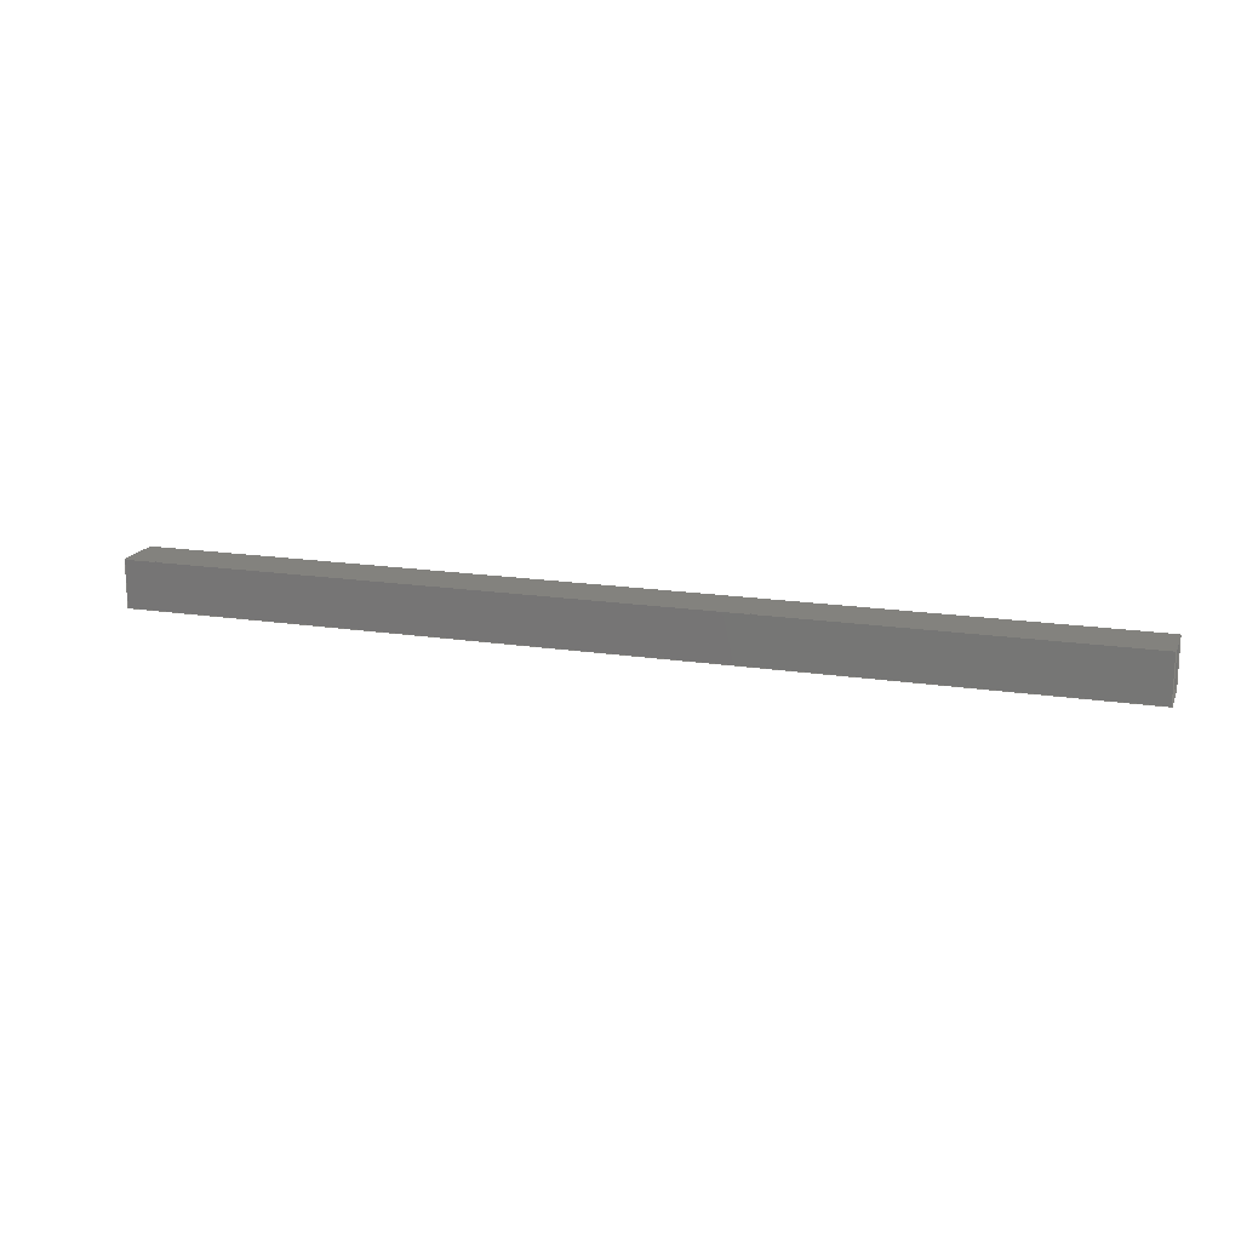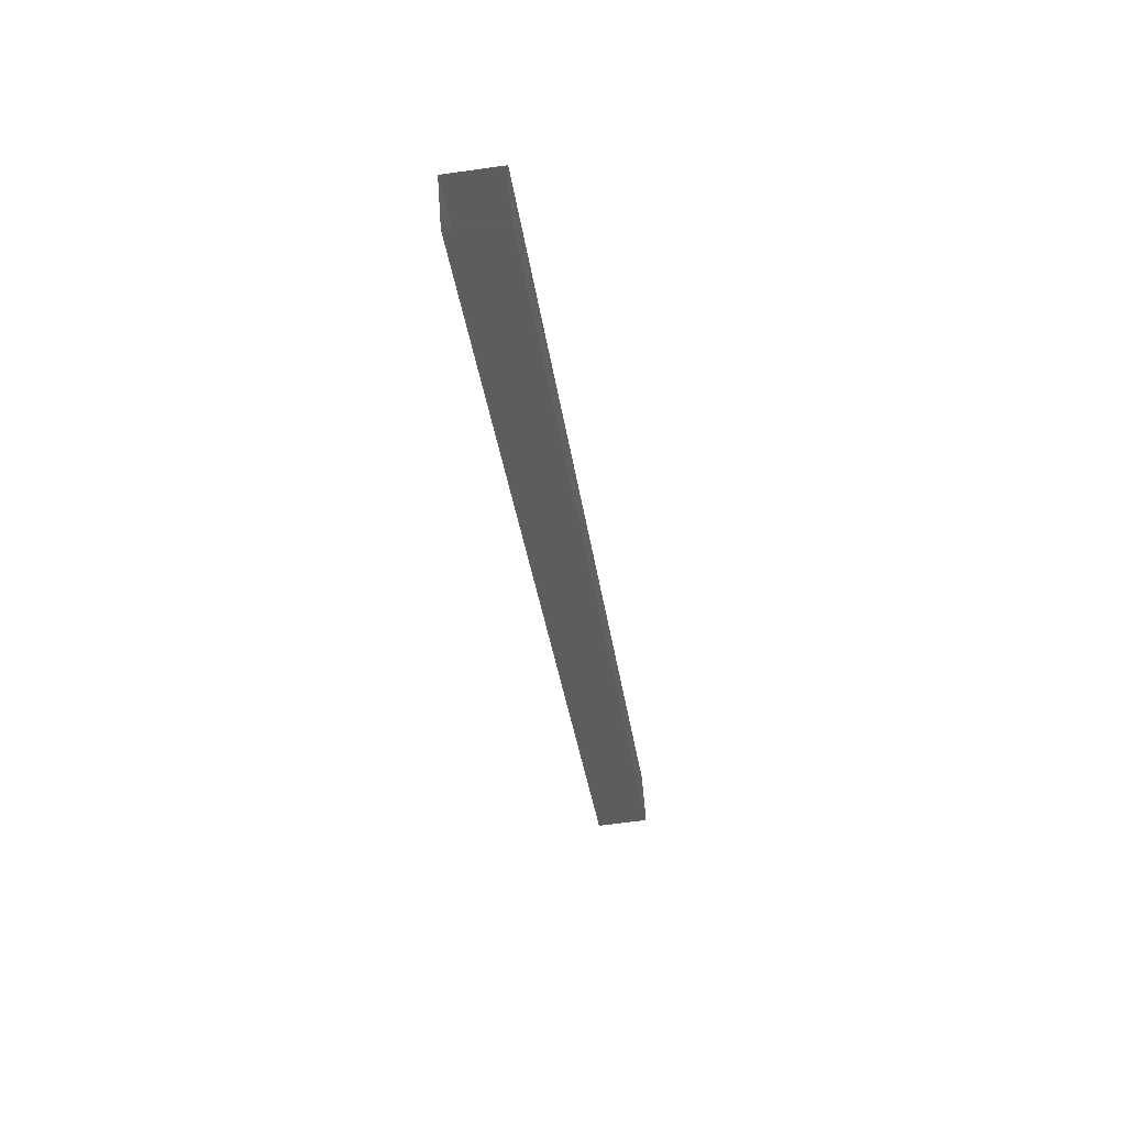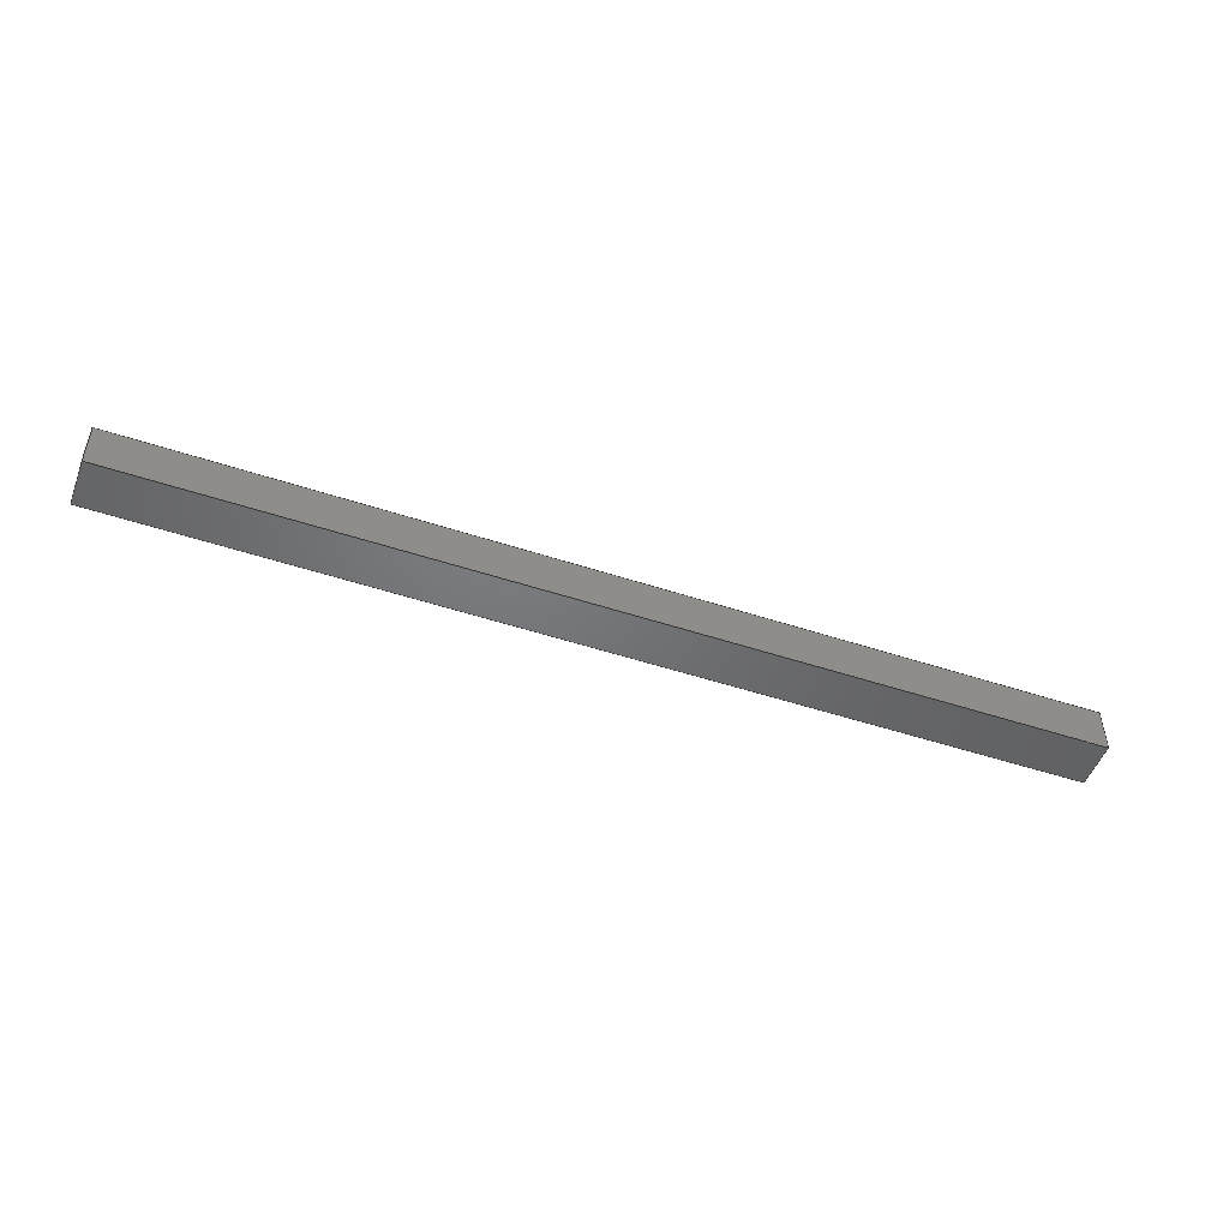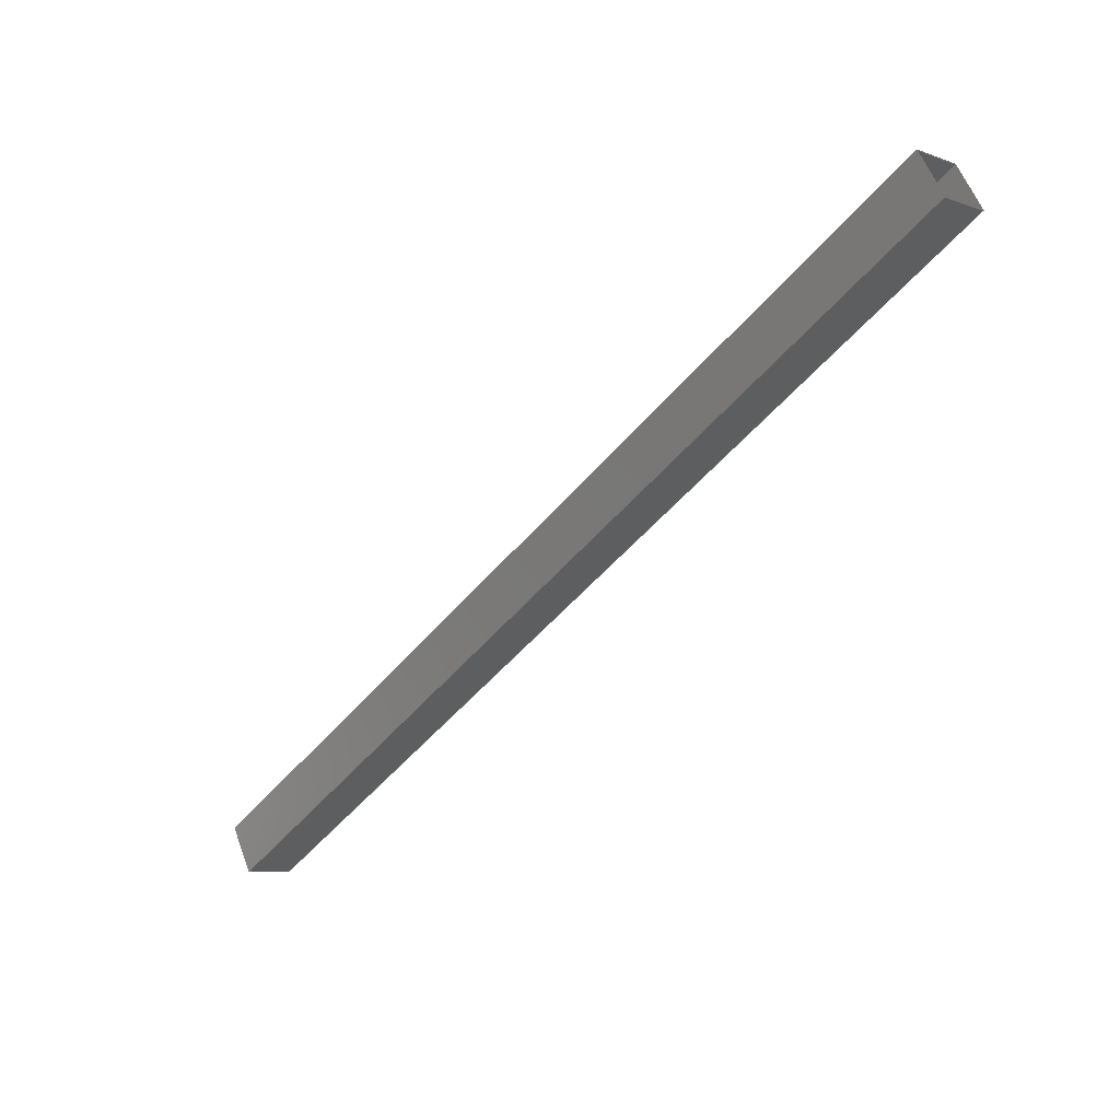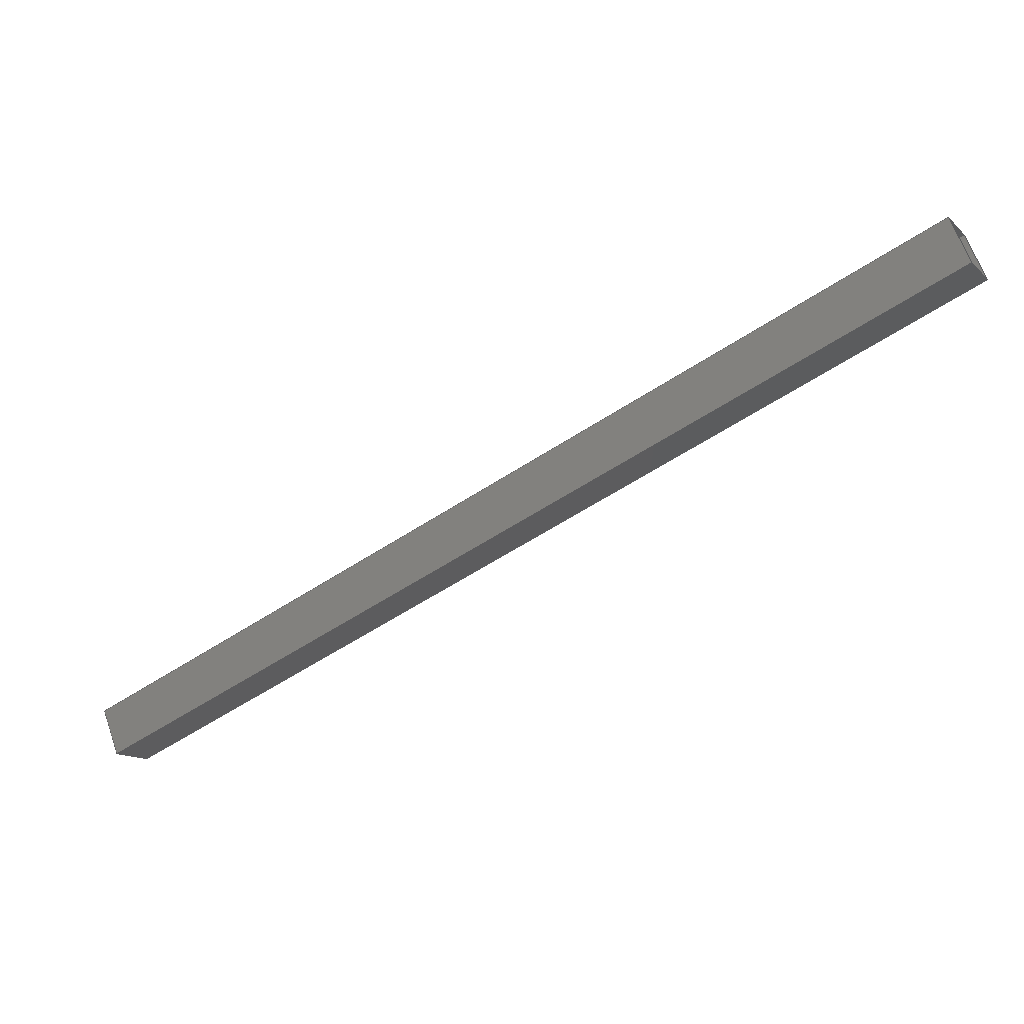
<metadata>
{"format":"step","ext":"step","renderer":"f3d","projection":"perspective","resolution":1024,"background":"white","views":[{"elev":16.4,"azim":47.7,"up":"+Z"},{"elev":-61.3,"azim":-81.8,"up":"+Y"},{"elev":-49.7,"azim":-170.1,"up":"+Z"},{"elev":-8.5,"azim":45.9,"up":"+Y"},{"elev":65.6,"azim":-19.6,"up":"+Y"}]}
</metadata>
<code>
ISO-10303-21;
DATA;
#1 = APPLICATION_PROTOCOL_DEFINITION('international standard',
  'automotive_design',2000,#2);
#2 = APPLICATION_CONTEXT(
  'core data for automotive mechanical design processes');
#3 = SHAPE_DEFINITION_REPRESENTATION(#4,#10);
#4 = PRODUCT_DEFINITION_SHAPE('','',#5);
#5 = PRODUCT_DEFINITION('design','',#6,#9);
#6 = PRODUCT_DEFINITION_FORMATION('','',#7);
#7 = PRODUCT('Beam_upper','Beam_upper','',(#8));
#8 = PRODUCT_CONTEXT('',#2,'mechanical');
#9 = PRODUCT_DEFINITION_CONTEXT('part definition',#2,'design');
#10 = MANIFOLD_SURFACE_SHAPE_REPRESENTATION('',(#11,#15),#265);
#11 = AXIS2_PLACEMENT_3D('',#12,#13,#14);
#12 = CARTESIAN_POINT('',(0,0,0));
#13 = DIRECTION('',(0,0,1));
#14 = DIRECTION('',(1,0,-0));
#15 = SHELL_BASED_SURFACE_MODEL('',(#16));
#16 = OPEN_SHELL('',(#17,#113,#175,#232));
#17 = ADVANCED_FACE('',(#18),#32,.T.);
#18 = FACE_BOUND('',#19,.T.);
#19 = EDGE_LOOP('',(#20,#43,#71,#87));
#20 = ORIENTED_EDGE('',*,*,#21,.F.);
#21 = EDGE_CURVE('',#22,#24,#26,.T.);
#22 = VERTEX_POINT('',#23);
#23 = CARTESIAN_POINT('',(433,250,0));
#24 = VERTEX_POINT('',#25);
#25 = CARTESIAN_POINT('',(420.6,271.6,0));
#26 = SURFACE_CURVE('',#27,(#31),.PCURVE_S1);
#27 = LINE('',#28,#29);
#28 = CARTESIAN_POINT('',(426.8,260.8,0));
#29 = VECTOR('',#30,1);
#30 = DIRECTION('',(-0.5,0.866,0));
#31 = PCURVE('',#32,#37);
#32 = PLANE('',#33);
#33 = AXIS2_PLACEMENT_3D('',#34,#35,#36);
#34 = CARTESIAN_POINT('',(-6.228,10.79,0));
#35 = DIRECTION('',(0,0,-1));
#36 = DIRECTION('',(-0.866,-0.5,-0));
#37 = DEFINITIONAL_REPRESENTATION('',(#38),#42);
#38 = LINE('',#39,#40);
#39 = CARTESIAN_POINT('',(-500,-1.147e-10));
#40 = VECTOR('',#41,1);
#41 = DIRECTION('',(0,1));
#42 = ( GEOMETRIC_REPRESENTATION_CONTEXT(2) 
PARAMETRIC_REPRESENTATION_CONTEXT() REPRESENTATION_CONTEXT('2D SPACE',''
  ) );
#43 = ORIENTED_EDGE('',*,*,#44,.F.);
#44 = EDGE_CURVE('',#45,#22,#47,.T.);
#45 = VERTEX_POINT('',#46);
#46 = CARTESIAN_POINT('',(0,0,0));
#47 = SURFACE_CURVE('',#48,(#52,#59),.PCURVE_S1);
#48 = LINE('',#49,#50);
#49 = CARTESIAN_POINT('',(0,0,0));
#50 = VECTOR('',#51,1);
#51 = DIRECTION('',(0.866,0.5,0));
#52 = PCURVE('',#32,#53);
#53 = DEFINITIONAL_REPRESENTATION('',(#54),#58);
#54 = LINE('',#55,#56);
#55 = CARTESIAN_POINT('',(2.6e-12,-12.46));
#56 = VECTOR('',#57,1);
#57 = DIRECTION('',(-1,0));
#58 = ( GEOMETRIC_REPRESENTATION_CONTEXT(2) 
PARAMETRIC_REPRESENTATION_CONTEXT() REPRESENTATION_CONTEXT('2D SPACE',''
  ) );
#59 = PCURVE('',#60,#65);
#60 = PLANE('',#61);
#61 = AXIS2_PLACEMENT_3D('',#62,#63,#64);
#62 = CARTESIAN_POINT('',(0,0,12.41));
#63 = DIRECTION('',(0.5,-0.866,0));
#64 = DIRECTION('',(0,0,-1));
#65 = DEFINITIONAL_REPRESENTATION('',(#66),#70);
#66 = LINE('',#67,#68);
#67 = CARTESIAN_POINT('',(12.41,0));
#68 = VECTOR('',#69,1);
#69 = DIRECTION('',(0,1));
#70 = ( GEOMETRIC_REPRESENTATION_CONTEXT(2) 
PARAMETRIC_REPRESENTATION_CONTEXT() REPRESENTATION_CONTEXT('2D SPACE',''
  ) );
#71 = ORIENTED_EDGE('',*,*,#72,.T.);
#72 = EDGE_CURVE('',#45,#73,#75,.T.);
#73 = VERTEX_POINT('',#74);
#74 = CARTESIAN_POINT('',(-12.46,21.57,0));
#75 = SURFACE_CURVE('',#76,(#80),.PCURVE_S1);
#76 = LINE('',#77,#78);
#77 = CARTESIAN_POINT('',(-6.228,10.79,0));
#78 = VECTOR('',#79,1);
#79 = DIRECTION('',(-0.5,0.866,0));
#80 = PCURVE('',#32,#81);
#81 = DEFINITIONAL_REPRESENTATION('',(#82),#86);
#82 = LINE('',#83,#84);
#83 = CARTESIAN_POINT('',(-0,0));
#84 = VECTOR('',#85,1);
#85 = DIRECTION('',(0,1));
#86 = ( GEOMETRIC_REPRESENTATION_CONTEXT(2) 
PARAMETRIC_REPRESENTATION_CONTEXT() REPRESENTATION_CONTEXT('2D SPACE',''
  ) );
#87 = ORIENTED_EDGE('',*,*,#88,.T.);
#88 = EDGE_CURVE('',#73,#24,#89,.T.);
#89 = SURFACE_CURVE('',#90,(#94,#101),.PCURVE_S1);
#90 = LINE('',#91,#92);
#91 = CARTESIAN_POINT('',(-12.46,21.57,0));
#92 = VECTOR('',#93,1);
#93 = DIRECTION('',(0.866,0.5,0));
#94 = PCURVE('',#32,#95);
#95 = DEFINITIONAL_REPRESENTATION('',(#96),#100);
#96 = LINE('',#97,#98);
#97 = CARTESIAN_POINT('',(-9.527e-12,12.46));
#98 = VECTOR('',#99,1);
#99 = DIRECTION('',(-1,0));
#100 = ( GEOMETRIC_REPRESENTATION_CONTEXT(2) 
PARAMETRIC_REPRESENTATION_CONTEXT() REPRESENTATION_CONTEXT('2D SPACE',''
  ) );
#101 = PCURVE('',#102,#107);
#102 = PLANE('',#103);
#103 = AXIS2_PLACEMENT_3D('',#104,#105,#106);
#104 = CARTESIAN_POINT('',(-12.46,21.57,
    12.41));
#105 = DIRECTION('',(-0.5,0.866,0));
#106 = DIRECTION('',(0,0,1));
#107 = DEFINITIONAL_REPRESENTATION('',(#108),#112);
#108 = LINE('',#109,#110);
#109 = CARTESIAN_POINT('',(-12.41,0));
#110 = VECTOR('',#111,1);
#111 = DIRECTION('',(0,1));
#112 = ( GEOMETRIC_REPRESENTATION_CONTEXT(2) 
PARAMETRIC_REPRESENTATION_CONTEXT() REPRESENTATION_CONTEXT('2D SPACE',''
  ) );
#113 = ADVANCED_FACE('',(#114),#102,.T.);
#114 = FACE_BOUND('',#115,.T.);
#115 = EDGE_LOOP('',(#116,#132,#133,#149));
#116 = ORIENTED_EDGE('',*,*,#117,.F.);
#117 = EDGE_CURVE('',#24,#118,#120,.T.);
#118 = VERTEX_POINT('',#119);
#119 = CARTESIAN_POINT('',(420.6,271.6,
    24.82));
#120 = SURFACE_CURVE('',#121,(#125),.PCURVE_S1);
#121 = LINE('',#122,#123);
#122 = CARTESIAN_POINT('',(420.6,271.6,
    12.41));
#123 = VECTOR('',#124,1);
#124 = DIRECTION('',(0,0,1));
#125 = PCURVE('',#102,#126);
#126 = DEFINITIONAL_REPRESENTATION('',(#127),#131);
#127 = LINE('',#128,#129);
#128 = CARTESIAN_POINT('',(0,500));
#129 = VECTOR('',#130,1);
#130 = DIRECTION('',(1,0));
#131 = ( GEOMETRIC_REPRESENTATION_CONTEXT(2) 
PARAMETRIC_REPRESENTATION_CONTEXT() REPRESENTATION_CONTEXT('2D SPACE',''
  ) );
#132 = ORIENTED_EDGE('',*,*,#88,.F.);
#133 = ORIENTED_EDGE('',*,*,#134,.T.);
#134 = EDGE_CURVE('',#73,#135,#137,.T.);
#135 = VERTEX_POINT('',#136);
#136 = CARTESIAN_POINT('',(-12.46,21.57,
    24.82));
#137 = SURFACE_CURVE('',#138,(#142),.PCURVE_S1);
#138 = LINE('',#139,#140);
#139 = CARTESIAN_POINT('',(-12.46,21.57,
    12.41));
#140 = VECTOR('',#141,1);
#141 = DIRECTION('',(0,0,1));
#142 = PCURVE('',#102,#143);
#143 = DEFINITIONAL_REPRESENTATION('',(#144),#148);
#144 = LINE('',#145,#146);
#145 = CARTESIAN_POINT('',(0,0));
#146 = VECTOR('',#147,1);
#147 = DIRECTION('',(1,0));
#148 = ( GEOMETRIC_REPRESENTATION_CONTEXT(2) 
PARAMETRIC_REPRESENTATION_CONTEXT() REPRESENTATION_CONTEXT('2D SPACE',''
  ) );
#149 = ORIENTED_EDGE('',*,*,#150,.T.);
#150 = EDGE_CURVE('',#135,#118,#151,.T.);
#151 = SURFACE_CURVE('',#152,(#156,#163),.PCURVE_S1);
#152 = LINE('',#153,#154);
#153 = CARTESIAN_POINT('',(-12.46,21.57,
    24.82));
#154 = VECTOR('',#155,1);
#155 = DIRECTION('',(0.866,0.5,0));
#156 = PCURVE('',#102,#157);
#157 = DEFINITIONAL_REPRESENTATION('',(#158),#162);
#158 = LINE('',#159,#160);
#159 = CARTESIAN_POINT('',(12.41,0));
#160 = VECTOR('',#161,1);
#161 = DIRECTION('',(0,1));
#162 = ( GEOMETRIC_REPRESENTATION_CONTEXT(2) 
PARAMETRIC_REPRESENTATION_CONTEXT() REPRESENTATION_CONTEXT('2D SPACE',''
  ) );
#163 = PCURVE('',#164,#169);
#164 = PLANE('',#165);
#165 = AXIS2_PLACEMENT_3D('',#166,#167,#168);
#166 = CARTESIAN_POINT('',(-6.228,10.79,
    24.82));
#167 = DIRECTION('',(0,0,1));
#168 = DIRECTION('',(0.866,0.5,-0));
#169 = DEFINITIONAL_REPRESENTATION('',(#170),#174);
#170 = LINE('',#171,#172);
#171 = CARTESIAN_POINT('',(9.527e-12,12.46));
#172 = VECTOR('',#173,1);
#173 = DIRECTION('',(1,0));
#174 = ( GEOMETRIC_REPRESENTATION_CONTEXT(2) 
PARAMETRIC_REPRESENTATION_CONTEXT() REPRESENTATION_CONTEXT('2D SPACE',''
  ) );
#175 = ADVANCED_FACE('',(#176),#164,.T.);
#176 = FACE_BOUND('',#177,.T.);
#177 = EDGE_LOOP('',(#178,#194,#195,#211));
#178 = ORIENTED_EDGE('',*,*,#179,.T.);
#179 = EDGE_CURVE('',#180,#118,#182,.T.);
#180 = VERTEX_POINT('',#181);
#181 = CARTESIAN_POINT('',(433,250,24.82));
#182 = SURFACE_CURVE('',#183,(#187),.PCURVE_S1);
#183 = LINE('',#184,#185);
#184 = CARTESIAN_POINT('',(426.8,260.8,
    24.82));
#185 = VECTOR('',#186,1);
#186 = DIRECTION('',(-0.5,0.866,0));
#187 = PCURVE('',#164,#188);
#188 = DEFINITIONAL_REPRESENTATION('',(#189),#193);
#189 = LINE('',#190,#191);
#190 = CARTESIAN_POINT('',(500,-1.147e-10));
#191 = VECTOR('',#192,1);
#192 = DIRECTION('',(0,1));
#193 = ( GEOMETRIC_REPRESENTATION_CONTEXT(2) 
PARAMETRIC_REPRESENTATION_CONTEXT() REPRESENTATION_CONTEXT('2D SPACE',''
  ) );
#194 = ORIENTED_EDGE('',*,*,#150,.F.);
#195 = ORIENTED_EDGE('',*,*,#196,.F.);
#196 = EDGE_CURVE('',#197,#135,#199,.T.);
#197 = VERTEX_POINT('',#198);
#198 = CARTESIAN_POINT('',(0,0,24.82));
#199 = SURFACE_CURVE('',#200,(#204),.PCURVE_S1);
#200 = LINE('',#201,#202);
#201 = CARTESIAN_POINT('',(-6.228,10.79,
    24.82));
#202 = VECTOR('',#203,1);
#203 = DIRECTION('',(-0.5,0.866,0));
#204 = PCURVE('',#164,#205);
#205 = DEFINITIONAL_REPRESENTATION('',(#206),#210);
#206 = LINE('',#207,#208);
#207 = CARTESIAN_POINT('',(0,0));
#208 = VECTOR('',#209,1);
#209 = DIRECTION('',(0,1));
#210 = ( GEOMETRIC_REPRESENTATION_CONTEXT(2) 
PARAMETRIC_REPRESENTATION_CONTEXT() REPRESENTATION_CONTEXT('2D SPACE',''
  ) );
#211 = ORIENTED_EDGE('',*,*,#212,.T.);
#212 = EDGE_CURVE('',#197,#180,#213,.T.);
#213 = SURFACE_CURVE('',#214,(#218,#225),.PCURVE_S1);
#214 = LINE('',#215,#216);
#215 = CARTESIAN_POINT('',(0,0,24.82));
#216 = VECTOR('',#217,1);
#217 = DIRECTION('',(0.866,0.5,0));
#218 = PCURVE('',#164,#219);
#219 = DEFINITIONAL_REPRESENTATION('',(#220),#224);
#220 = LINE('',#221,#222);
#221 = CARTESIAN_POINT('',(-2.6e-12,-12.46));
#222 = VECTOR('',#223,1);
#223 = DIRECTION('',(1,0));
#224 = ( GEOMETRIC_REPRESENTATION_CONTEXT(2) 
PARAMETRIC_REPRESENTATION_CONTEXT() REPRESENTATION_CONTEXT('2D SPACE',''
  ) );
#225 = PCURVE('',#60,#226);
#226 = DEFINITIONAL_REPRESENTATION('',(#227),#231);
#227 = LINE('',#228,#229);
#228 = CARTESIAN_POINT('',(-12.41,0));
#229 = VECTOR('',#230,1);
#230 = DIRECTION('',(0,1));
#231 = ( GEOMETRIC_REPRESENTATION_CONTEXT(2) 
PARAMETRIC_REPRESENTATION_CONTEXT() REPRESENTATION_CONTEXT('2D SPACE',''
  ) );
#232 = ADVANCED_FACE('',(#233),#60,.T.);
#233 = FACE_BOUND('',#234,.T.);
#234 = EDGE_LOOP('',(#235,#249,#250,#264));
#235 = ORIENTED_EDGE('',*,*,#236,.T.);
#236 = EDGE_CURVE('',#22,#180,#237,.T.);
#237 = SURFACE_CURVE('',#238,(#242),.PCURVE_S1);
#238 = LINE('',#239,#240);
#239 = CARTESIAN_POINT('',(433,250,12.41));
#240 = VECTOR('',#241,1);
#241 = DIRECTION('',(0,0,1));
#242 = PCURVE('',#60,#243);
#243 = DEFINITIONAL_REPRESENTATION('',(#244),#248);
#244 = LINE('',#245,#246);
#245 = CARTESIAN_POINT('',(0,500));
#246 = VECTOR('',#247,1);
#247 = DIRECTION('',(-1,0));
#248 = ( GEOMETRIC_REPRESENTATION_CONTEXT(2) 
PARAMETRIC_REPRESENTATION_CONTEXT() REPRESENTATION_CONTEXT('2D SPACE',''
  ) );
#249 = ORIENTED_EDGE('',*,*,#212,.F.);
#250 = ORIENTED_EDGE('',*,*,#251,.F.);
#251 = EDGE_CURVE('',#45,#197,#252,.T.);
#252 = SURFACE_CURVE('',#253,(#257),.PCURVE_S1);
#253 = LINE('',#254,#255);
#254 = CARTESIAN_POINT('',(0,0,12.41));
#255 = VECTOR('',#256,1);
#256 = DIRECTION('',(0,0,1));
#257 = PCURVE('',#60,#258);
#258 = DEFINITIONAL_REPRESENTATION('',(#259),#263);
#259 = LINE('',#260,#261);
#260 = CARTESIAN_POINT('',(0,0));
#261 = VECTOR('',#262,1);
#262 = DIRECTION('',(-1,0));
#263 = ( GEOMETRIC_REPRESENTATION_CONTEXT(2) 
PARAMETRIC_REPRESENTATION_CONTEXT() REPRESENTATION_CONTEXT('2D SPACE',''
  ) );
#264 = ORIENTED_EDGE('',*,*,#44,.T.);
#265 = ( GEOMETRIC_REPRESENTATION_CONTEXT(3) 
GLOBAL_UNCERTAINTY_ASSIGNED_CONTEXT((#269)) GLOBAL_UNIT_ASSIGNED_CONTEXT
((#266,#267,#268)) REPRESENTATION_CONTEXT('Context #1',
  '3D Context with UNIT and UNCERTAINTY') );
#266 = ( LENGTH_UNIT() NAMED_UNIT(*) SI_UNIT(.MILLI.,.METRE.) );
#267 = ( NAMED_UNIT(*) PLANE_ANGLE_UNIT() SI_UNIT($,.RADIAN.) );
#268 = ( NAMED_UNIT(*) SI_UNIT($,.STERADIAN.) SOLID_ANGLE_UNIT() );
#269 = UNCERTAINTY_MEASURE_WITH_UNIT(LENGTH_MEASURE(1e-07),#266,
  'distance_accuracy_value','confusion accuracy');
#270 = PRODUCT_RELATED_PRODUCT_CATEGORY('part',$,(#7));
ENDSEC;
END-ISO-10303-21;

</code>
